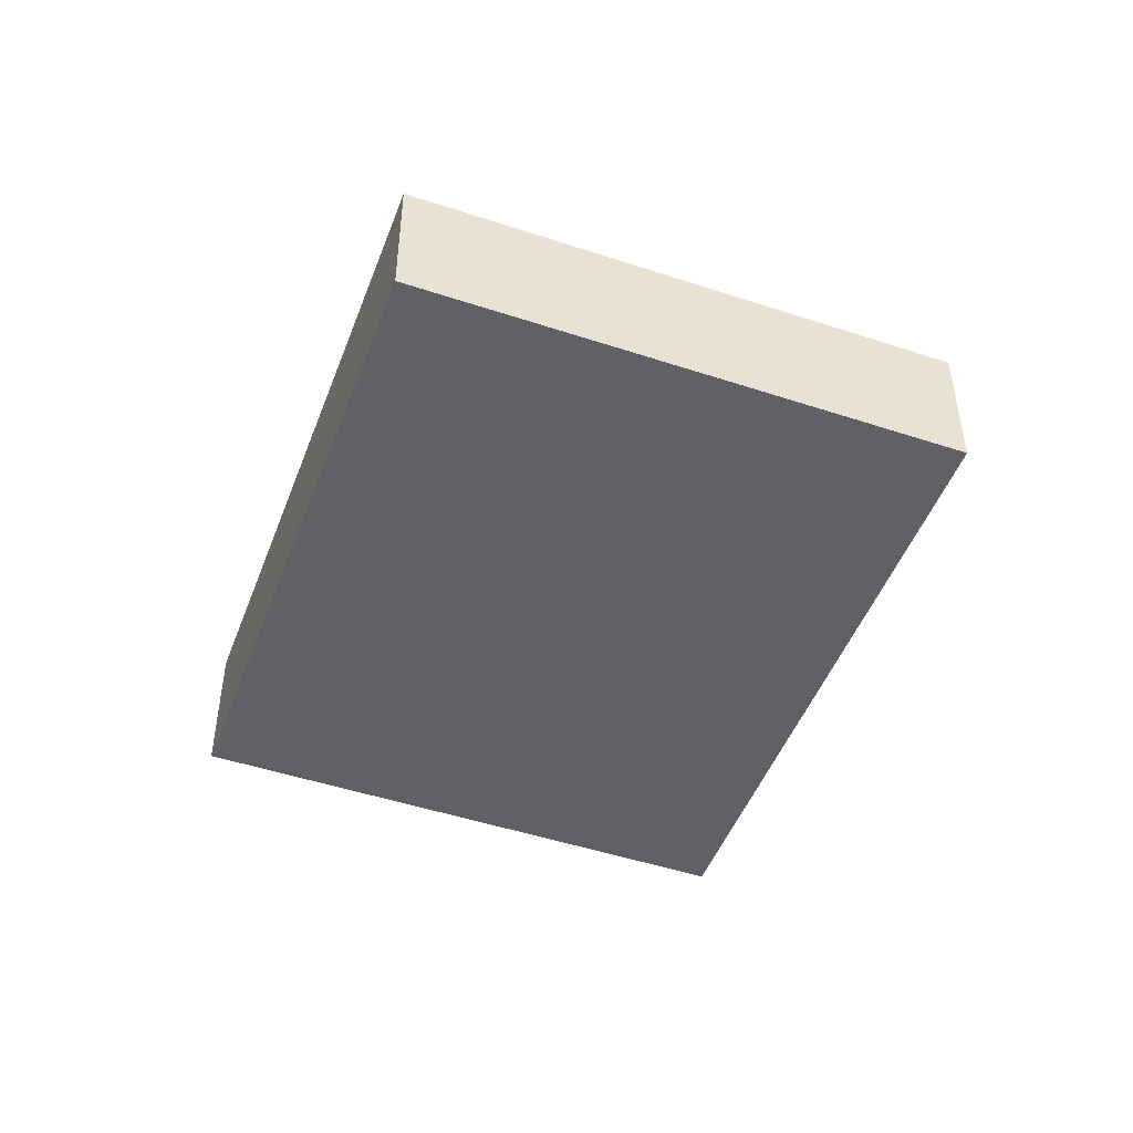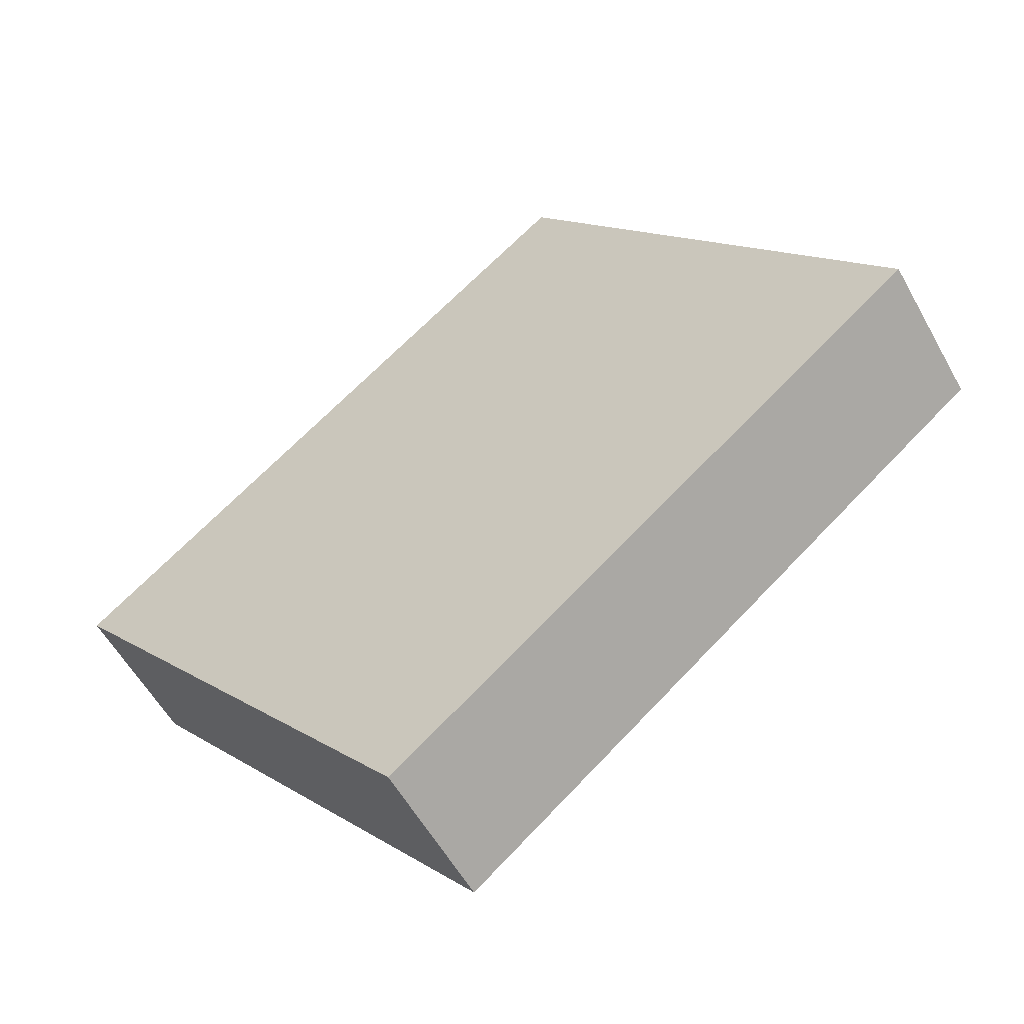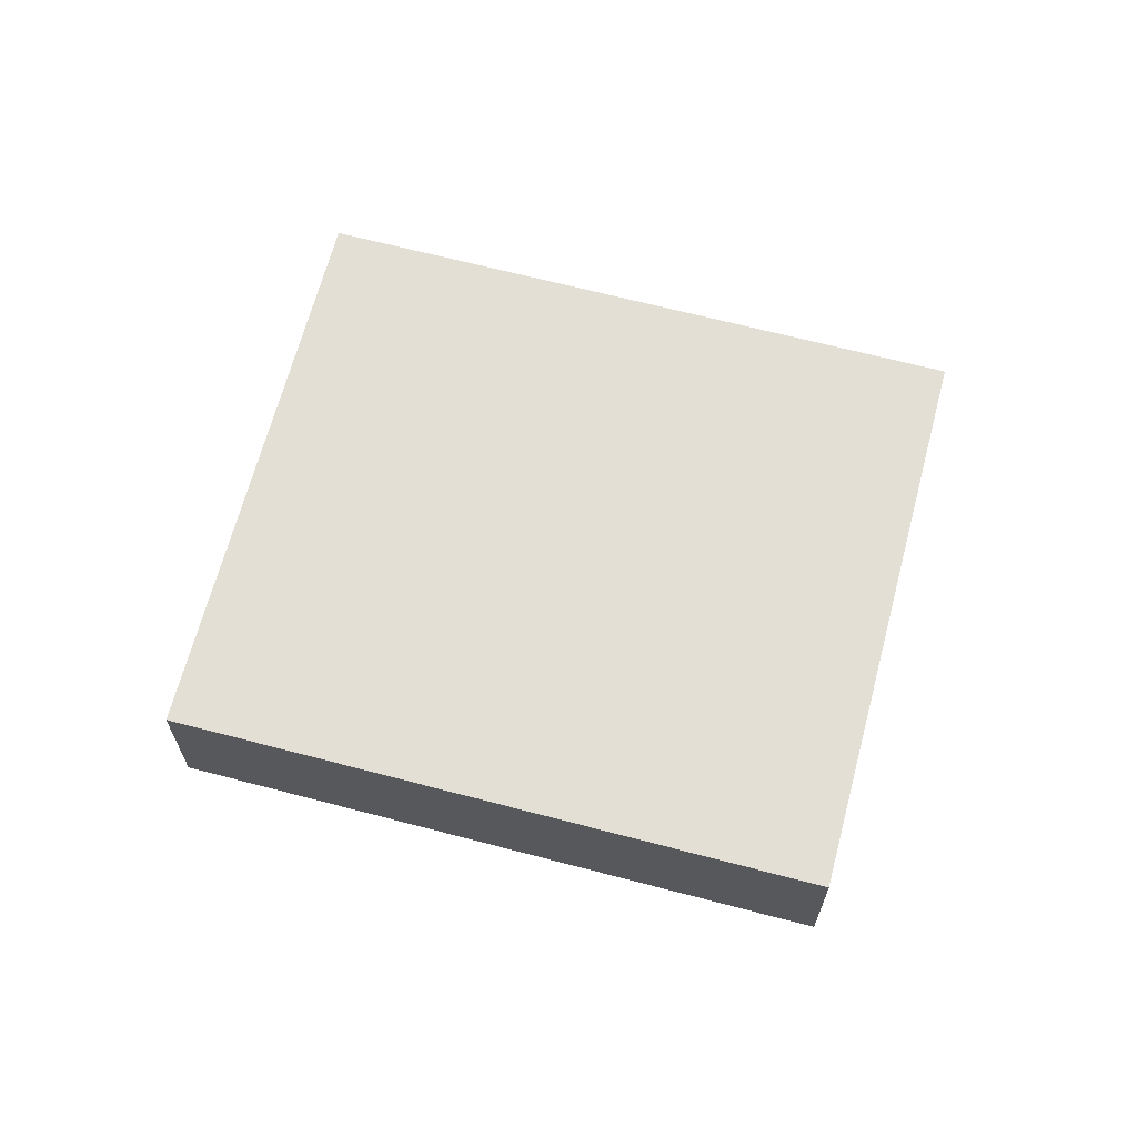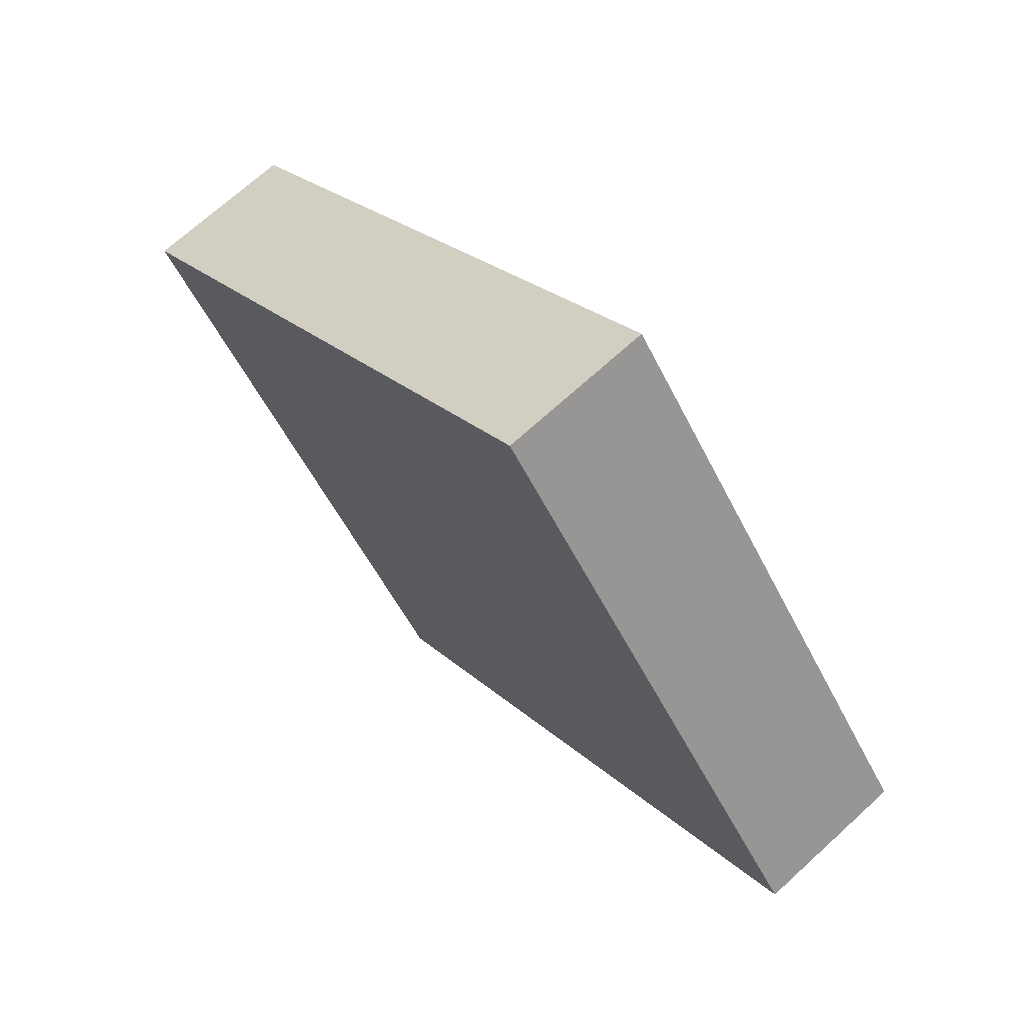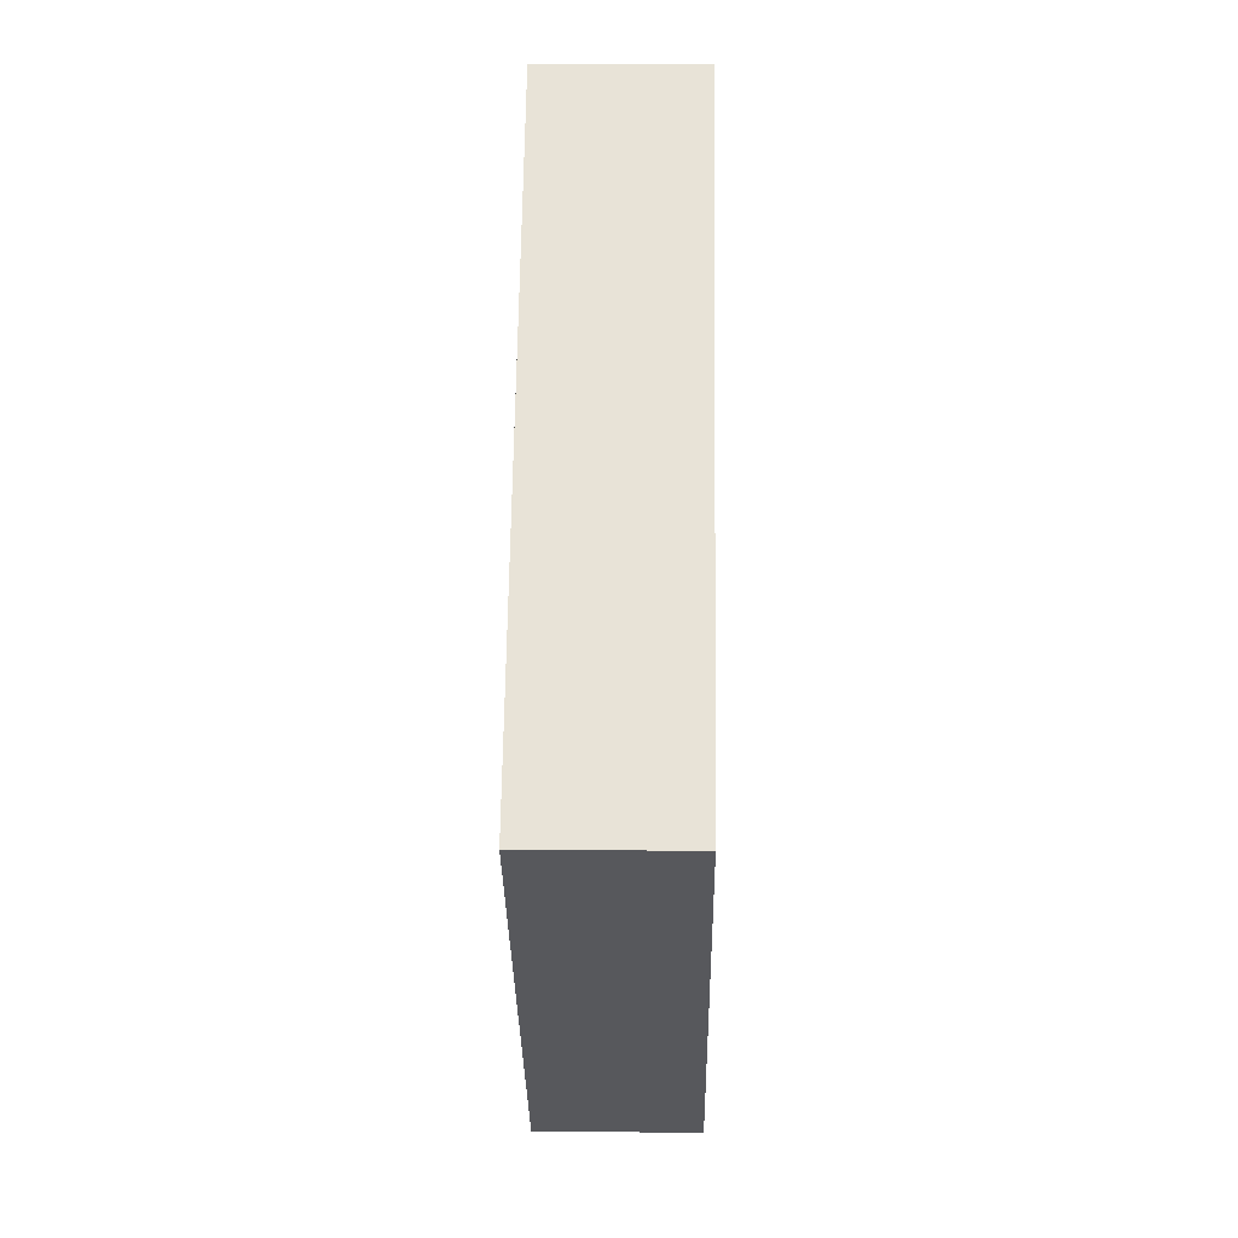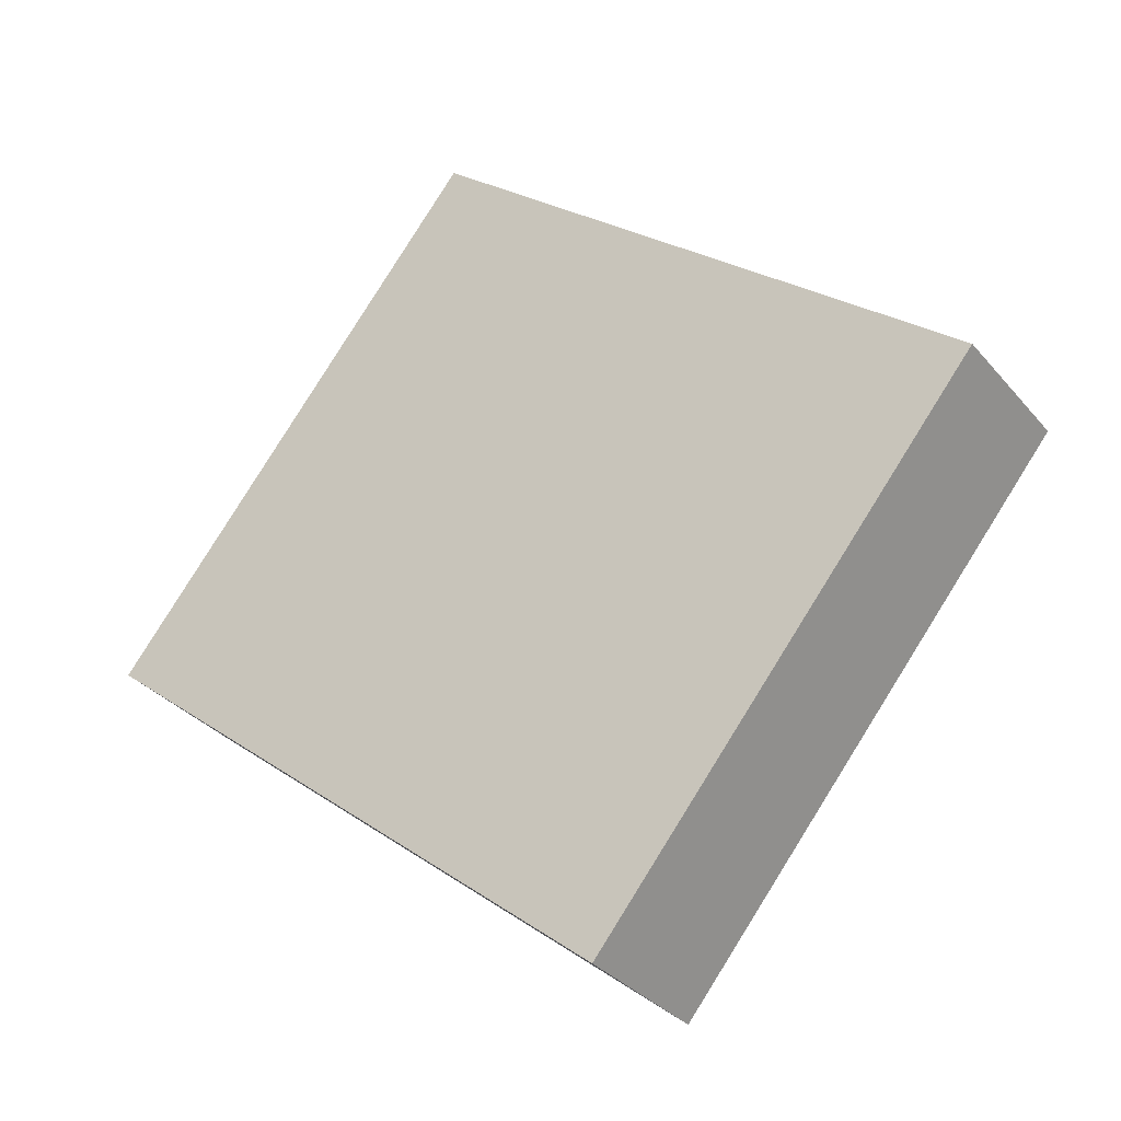
<metadata>
{"format":"obj","ext":"obj","renderer":"f3d","projection":"perspective","resolution":1024,"background":"white","views":[{"elev":-48.1,"azim":-149.4,"up":"+Y"},{"elev":-56.3,"azim":28.7,"up":"+Z"},{"elev":66.3,"azim":-24.3,"up":"+Y"},{"elev":69.6,"azim":47.5,"up":"+Z"},{"elev":22.4,"azim":-89.0,"up":"+Z"},{"elev":-32.4,"azim":-146.9,"up":"+Z"}]}
</metadata>
<code>
v  0 0.874 5.352e-17
v  5.317 0.874 -0.172
v  2.197 0.874 -2.706
v  3.12 0.874 2.534
v  5.317 1.053e-17 -0.172
v  2.197 1.657e-16 -2.706
v  0 0 0
v  3.12 -1.552e-16 2.534
g defaultobject
f 1 2 3
f 2 1 4
f 5 3 2
f 3 5 6
f 6 1 3
f 1 6 7
f 7 4 1
f 4 7 8
f 8 2 4
f 2 8 5
f 5 7 6
f 7 5 8

</code>
